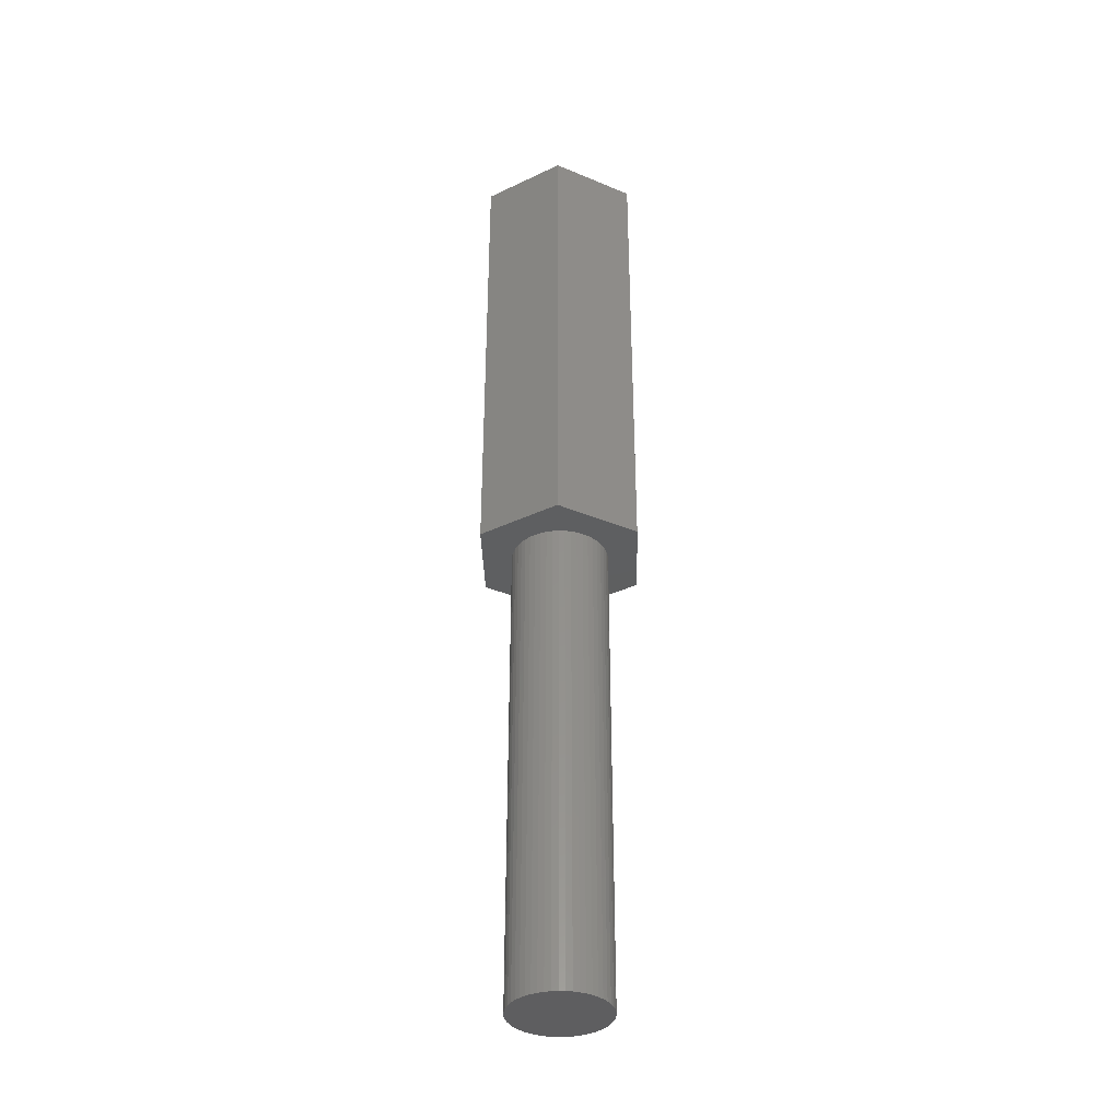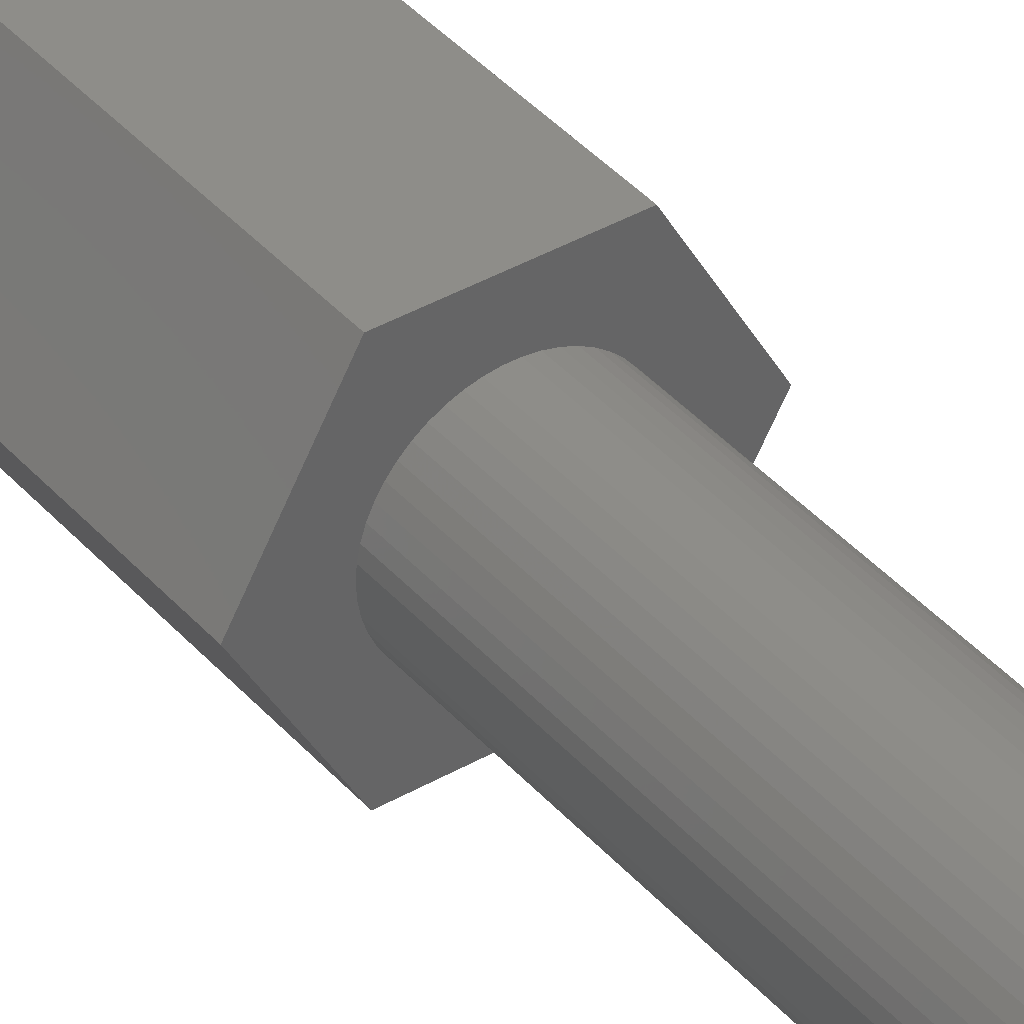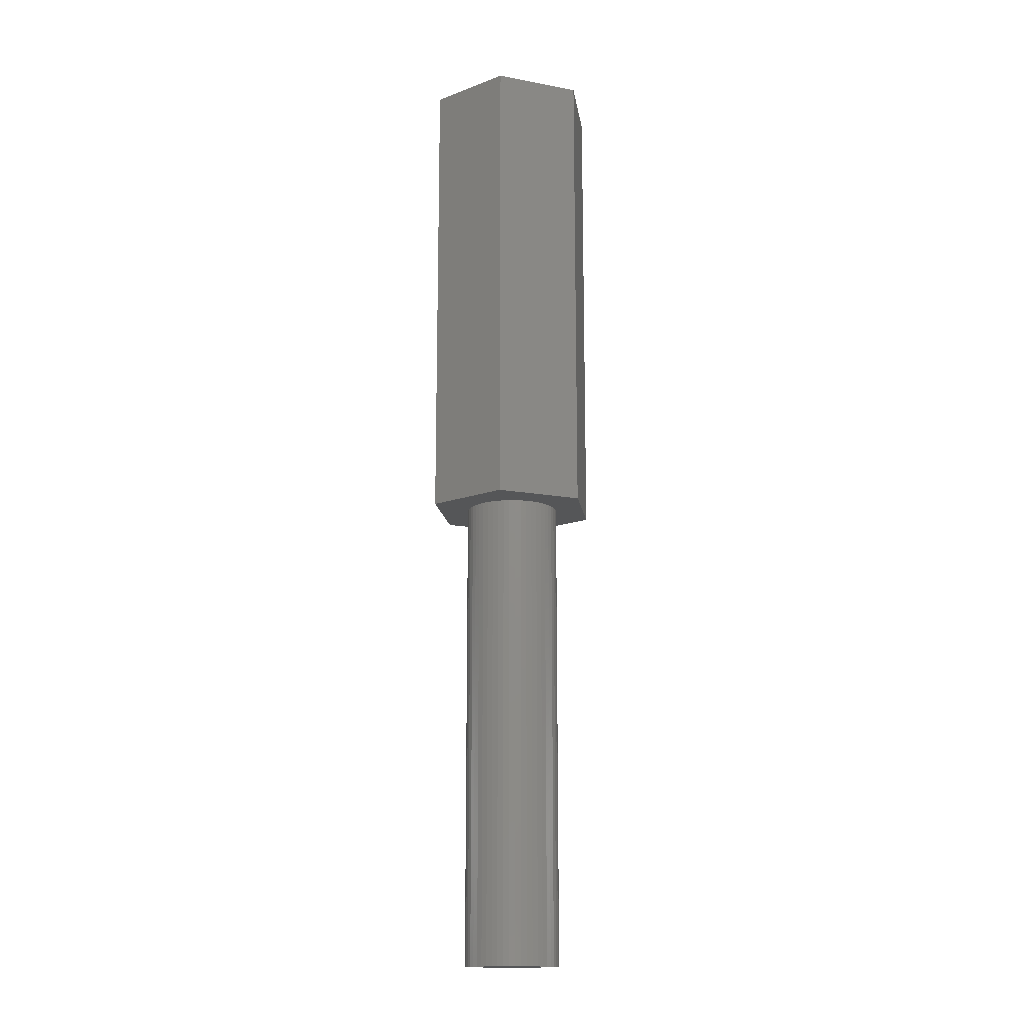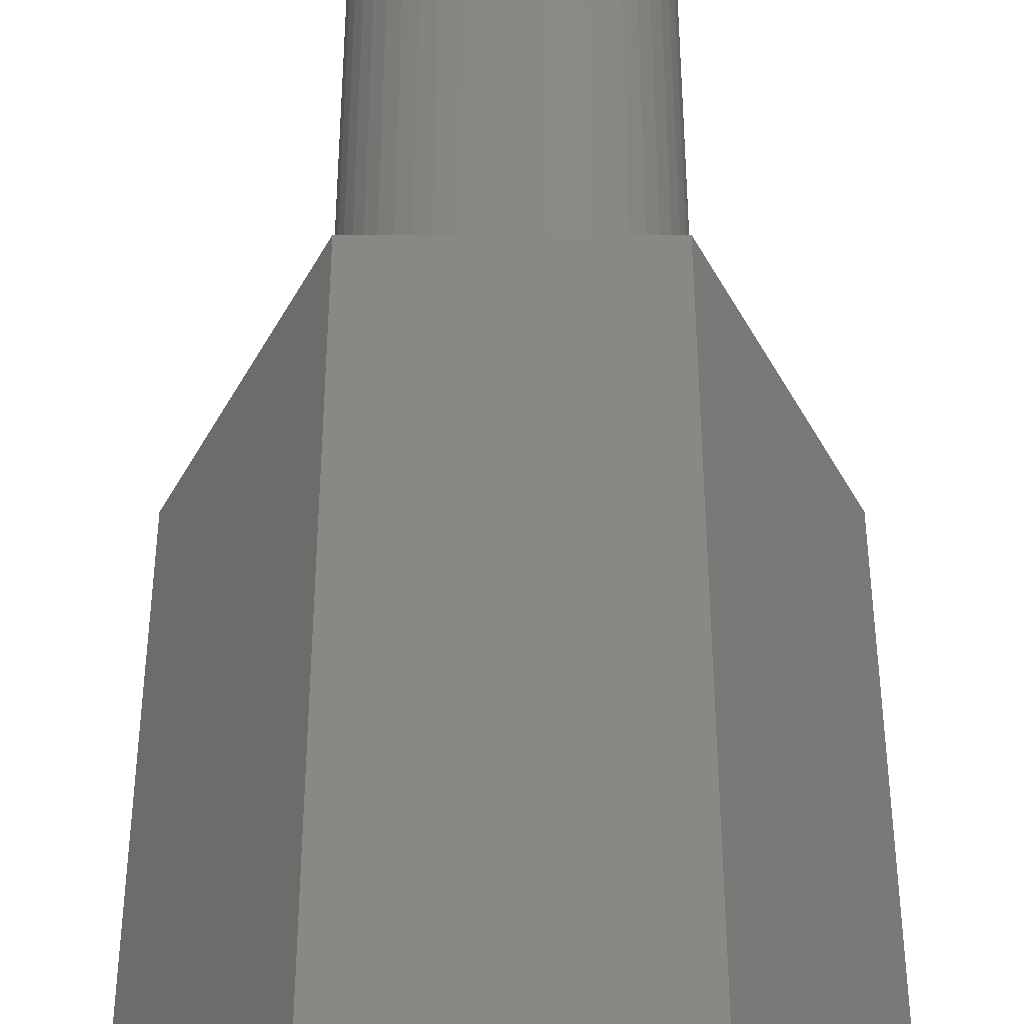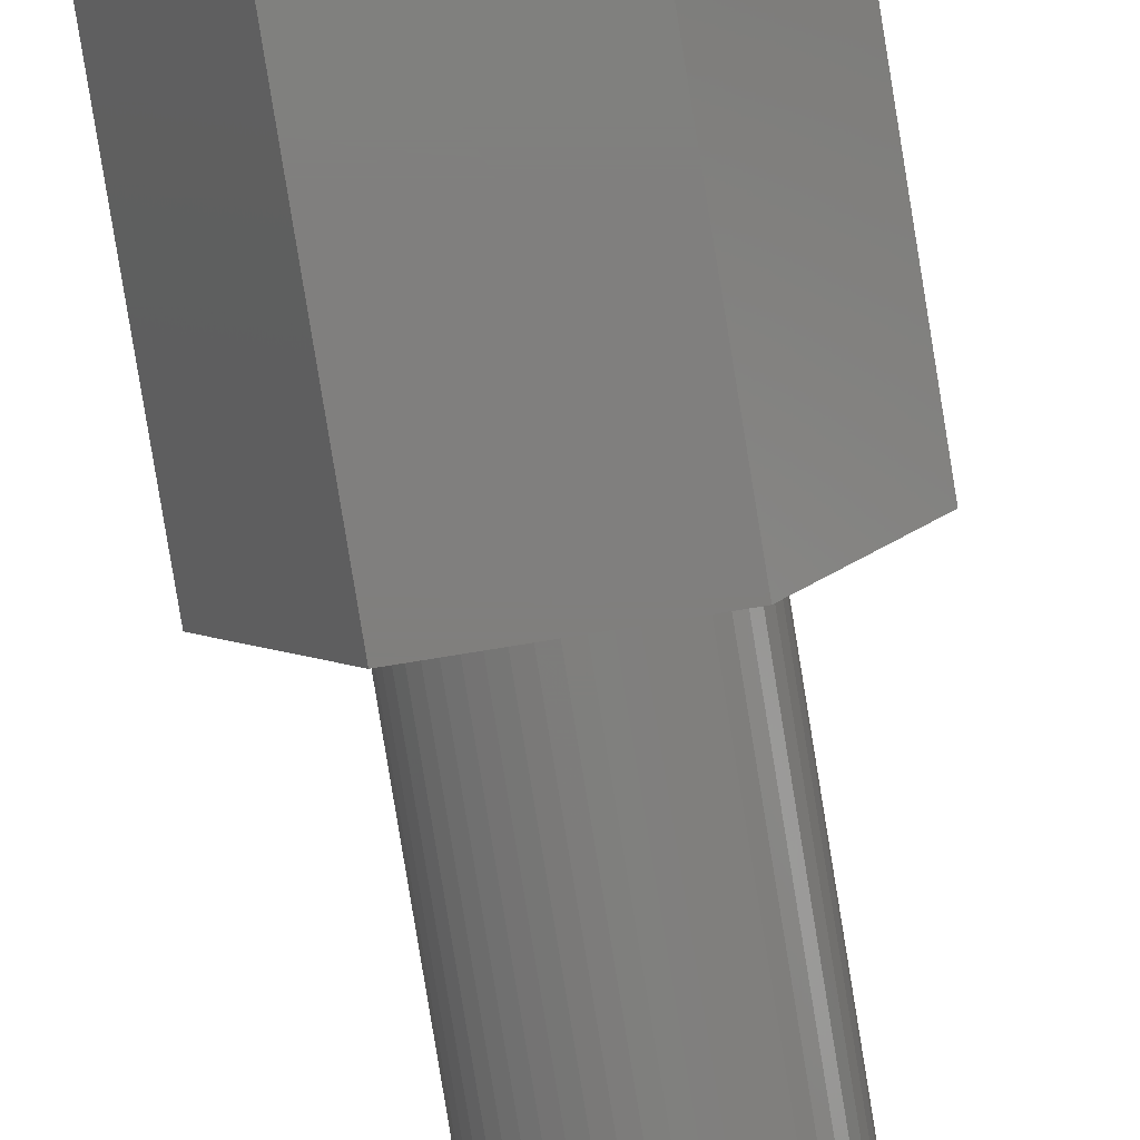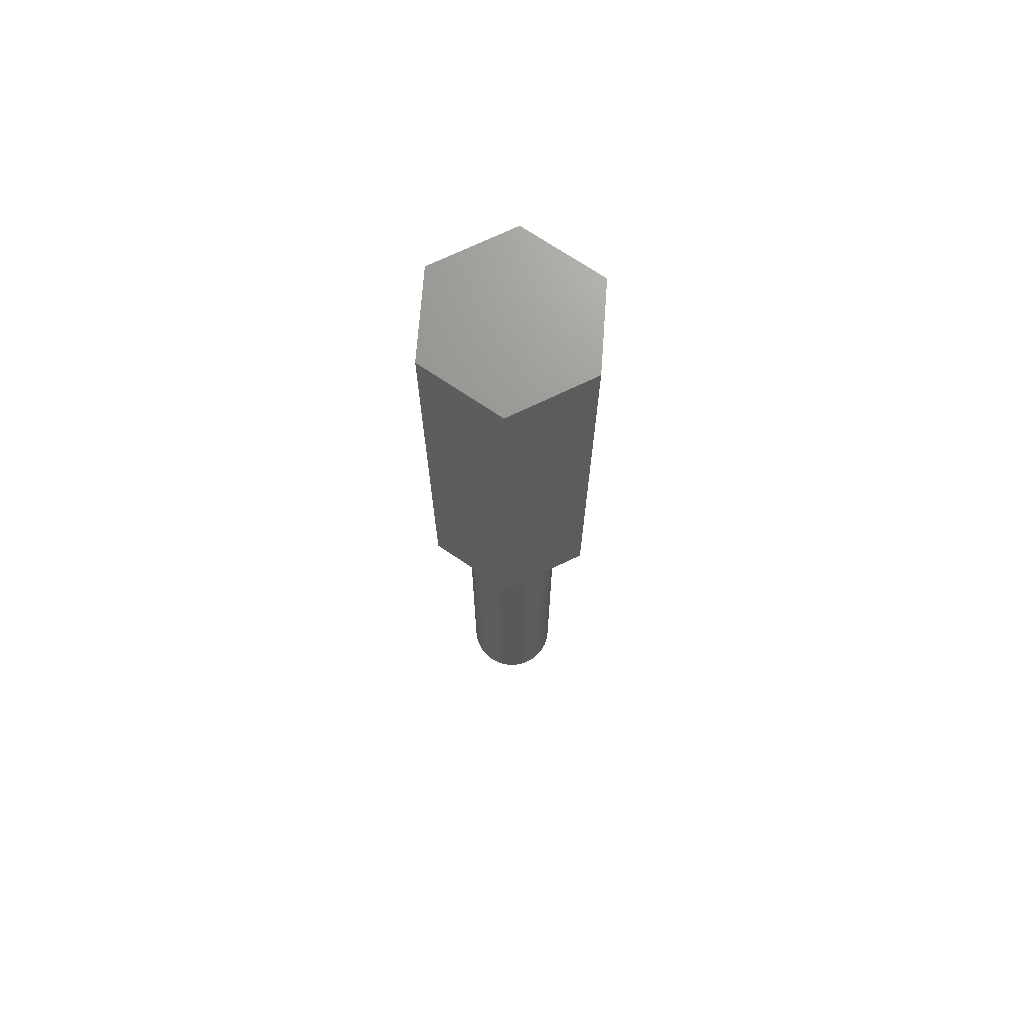
<metadata>
{"format":"stl","ext":"stl","renderer":"f3d","projection":"perspective","resolution":1024,"background":"white","views":[{"elev":-36.7,"azim":-88.4,"up":"+Z"},{"elev":38.8,"azim":144.0,"up":"+Y"},{"elev":-15.3,"azim":-21.7,"up":"+Z"},{"elev":27.0,"azim":-0.0,"up":"+Y"},{"elev":-79.1,"azim":9.2,"up":"+Y"},{"elev":70.6,"azim":154.2,"up":"+Z"}]}
</metadata>
<code>
# stl→obj: 112 verts, 220 faces
v 2.308 -3.998 25
v 4.616 0 0
v 4.616 0 25
v 2.308 -3.998 0
v 2.48 -0.3133 0
v 2.5 0 0
v 2.421 -0.6217 0
v 2.324 -0.9203 0
v 2.191 -1.204 0
v 2.023 -1.469 0
v 1.822 -1.711 0
v 1.594 -1.926 0
v 1.34 -2.111 0
v 1.064 -2.262 0
v 0.7725 -2.378 0
v 0.4685 -2.456 0
v 0.157 -2.495 0
v -0.157 -2.495 0
v -2.308 -3.998 0
v -0.4685 -2.456 0
v -0.7725 -2.378 0
v -1.064 -2.262 0
v -1.34 -2.111 0
v -1.594 -1.926 0
v -1.822 -1.711 0
v -2.023 -1.469 0
v -2.191 -1.204 0
v -4.616 0 0
v -2.324 -0.9203 0
v -2.421 -0.6217 0
v -2.48 -0.3133 0
v -2.5 0 0
v 2.48 0.3133 0
v 2.421 0.6217 0
v 2.324 0.9203 0
v 2.191 1.204 0
v 2.308 3.998 0
v 2.023 1.469 0
v 1.822 1.711 0
v 1.594 1.926 0
v 1.34 2.111 0
v 1.064 2.262 0
v 0.7725 2.378 0
v 0.4685 2.456 0
v 0.157 2.495 0
v -0.157 2.495 0
v -2.308 3.998 0
v -0.4685 2.456 0
v -0.7725 2.378 0
v -1.064 2.262 0
v -1.34 2.111 0
v -1.594 1.926 0
v -1.822 1.711 0
v -2.023 1.469 0
v -2.191 1.204 0
v -2.324 0.9203 0
v -2.421 0.6217 0
v -2.48 0.3133 0
v 2.308 3.998 25
v -4.616 0 25
v -2.308 -3.998 25
v -2.308 3.998 25
v 2.191 1.204 -25
v 2.324 0.9203 -25
v 2.023 1.469 -25
v 0.7725 2.378 -25
v 0.4685 2.456 -25
v 1.064 2.262 -25
v -0.7725 2.378 -25
v -1.064 2.262 -25
v -2.324 0.9203 -25
v -2.191 1.204 -25
v 2.5 0 -25
v 2.48 -0.3133 -25
v 1.822 1.711 -25
v 1.594 1.926 -25
v 1.34 2.111 -25
v -2.5 0 -25
v -2.48 0.3133 -25
v -2.023 1.469 -25
v -1.822 1.711 -25
v -0.157 2.495 -25
v -0.4685 2.456 -25
v -1.594 1.926 -25
v 2.324 -0.9203 -25
v 2.191 -1.204 -25
v -1.822 -1.711 -25
v -1.594 -1.926 -25
v -2.191 -1.204 -25
v -2.324 -0.9203 -25
v 1.064 -2.262 -25
v 1.34 -2.111 -25
v 2.421 0.6217 -25
v 0.157 2.495 -25
v -2.421 0.6217 -25
v -1.34 2.111 -25
v 2.48 0.3133 -25
v 2.421 -0.6217 -25
v -0.157 -2.495 -25
v 0.157 -2.495 -25
v -2.48 -0.3133 -25
v 2.023 -1.469 -25
v 1.822 -1.711 -25
v 1.594 -1.926 -25
v 0.7725 -2.378 -25
v 0.4685 -2.456 -25
v -0.4685 -2.456 -25
v -0.7725 -2.378 -25
v -1.064 -2.262 -25
v -1.34 -2.111 -25
v -2.023 -1.469 -25
v -2.421 -0.6217 -25
f 1 2 3
f 2 1 4
f 2 5 6
f 2 7 5
f 2 8 7
f 9 2 4
f 2 9 8
f 4 10 9
f 4 11 10
f 4 12 11
f 4 13 12
f 4 14 13
f 4 15 14
f 4 16 15
f 4 17 16
f 4 18 17
f 19 18 4
f 18 19 20
f 20 19 21
f 21 19 22
f 19 23 22
f 19 24 23
f 19 25 24
f 19 26 25
f 19 27 26
f 28 27 19
f 27 28 29
f 29 28 30
f 30 28 31
f 31 28 32
f 33 2 6
f 34 2 33
f 35 2 34
f 36 2 35
f 2 36 37
f 38 37 36
f 39 37 38
f 40 37 39
f 41 37 40
f 42 37 41
f 43 37 42
f 44 37 43
f 45 37 44
f 46 37 45
f 47 46 48
f 47 48 49
f 47 49 50
f 46 47 37
f 51 47 50
f 52 47 51
f 53 47 52
f 54 47 53
f 55 47 54
f 28 55 56
f 28 56 57
f 28 57 58
f 28 58 32
f 55 28 47
f 3 37 59
f 37 3 2
f 19 60 28
f 60 19 61
f 59 1 3
f 62 1 59
f 62 61 1
f 61 62 60
f 19 1 61
f 1 19 4
f 28 62 47
f 62 28 60
f 37 62 59
f 62 37 47
f 35 63 36
f 63 35 64
f 36 65 38
f 65 36 63
f 66 44 43
f 44 66 67
f 68 43 42
f 43 68 66
f 69 50 49
f 50 69 70
f 71 55 72
f 55 71 56
f 5 73 6
f 73 5 74
f 75 40 39
f 40 75 76
f 77 42 41
f 42 77 68
f 78 58 79
f 58 78 32
f 80 53 81
f 53 80 54
f 82 48 46
f 48 82 83
f 84 53 52
f 53 84 81
f 9 85 8
f 85 9 86
f 87 24 25
f 24 87 88
f 89 29 90
f 29 89 27
f 91 13 14
f 13 91 92
f 34 64 35
f 64 34 93
f 38 75 39
f 75 38 65
f 94 46 45
f 46 94 82
f 76 41 40
f 41 76 77
f 95 56 71
f 56 95 57
f 79 57 95
f 57 79 58
f 72 54 80
f 54 72 55
f 83 49 48
f 49 83 69
f 96 52 51
f 52 96 84
f 70 51 50
f 51 70 96
f 6 97 33
f 97 6 73
f 8 98 7
f 98 8 85
f 99 17 18
f 17 99 100
f 101 32 78
f 32 101 31
f 74 97 73
f 98 97 74
f 98 93 97
f 85 93 98
f 85 64 93
f 86 64 85
f 86 63 64
f 102 63 86
f 102 65 63
f 103 65 102
f 103 75 65
f 104 75 103
f 104 76 75
f 92 76 104
f 92 77 76
f 91 77 92
f 91 68 77
f 105 68 91
f 105 66 68
f 106 66 105
f 106 67 66
f 100 67 106
f 100 94 67
f 99 94 100
f 99 82 94
f 107 82 99
f 107 83 82
f 108 83 107
f 108 69 83
f 109 69 108
f 109 70 69
f 110 70 109
f 110 96 70
f 88 96 110
f 88 84 96
f 87 84 88
f 87 81 84
f 111 81 87
f 111 80 81
f 89 80 111
f 89 72 80
f 90 72 89
f 90 71 72
f 112 71 90
f 112 95 71
f 101 95 112
f 101 79 95
f 79 101 78
f 111 27 89
f 27 111 26
f 100 16 17
f 16 100 106
f 33 93 34
f 93 33 97
f 67 45 44
f 45 67 94
f 7 74 5
f 74 7 98
f 110 22 23
f 22 110 109
f 108 20 21
f 20 108 107
f 90 30 112
f 30 90 29
f 112 31 101
f 31 112 30
f 87 26 111
f 26 87 25
f 105 14 15
f 14 105 91
f 106 15 16
f 15 106 105
f 104 11 12
f 11 104 103
f 10 86 9
f 86 10 102
f 11 102 10
f 102 11 103
f 107 18 20
f 18 107 99
f 92 12 13
f 12 92 104
f 88 23 24
f 23 88 110
f 109 21 22
f 21 109 108

</code>
